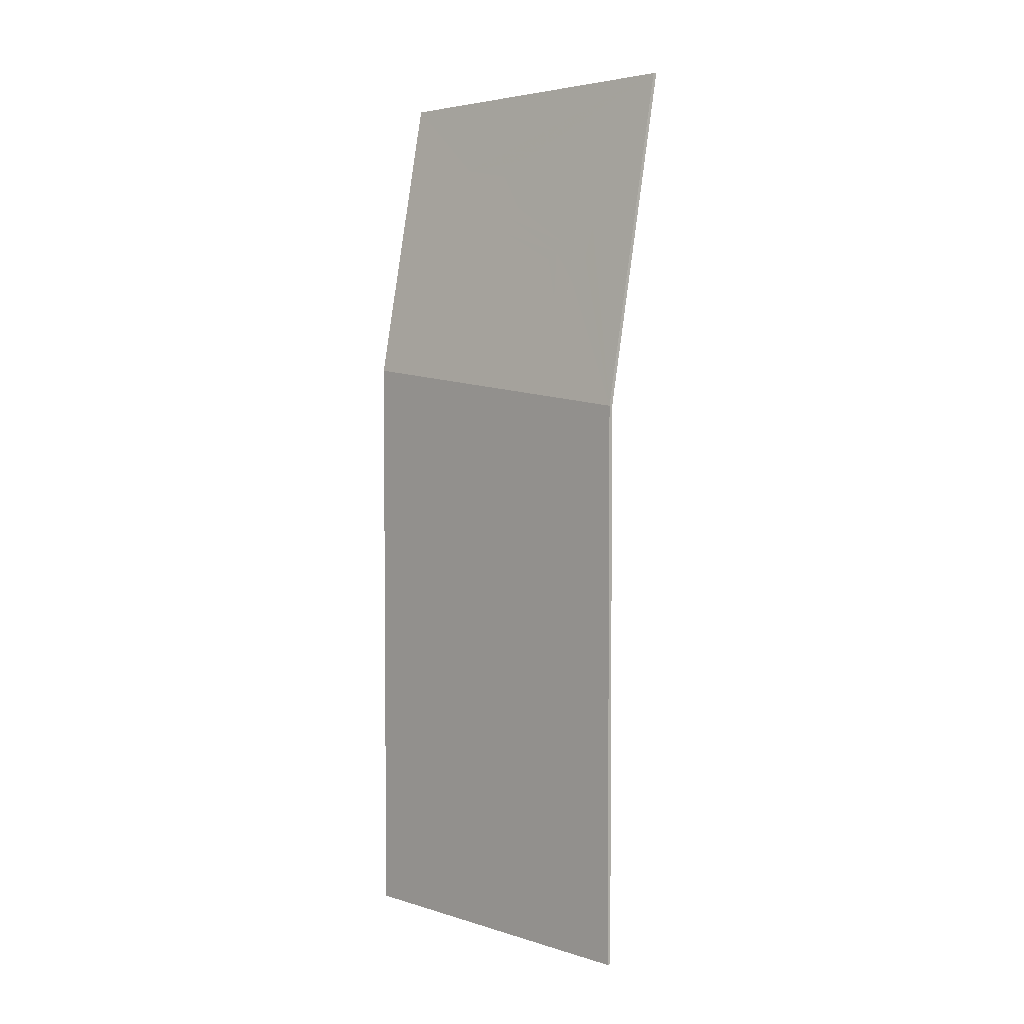
<metadata>
{"format":"obj","ext":"obj","renderer":"f3d","projection":"perspective","resolution":1024,"background":"white","views":[{"elev":3.6,"azim":135.6,"up":"+Z"}]}
</metadata>
<code>
v 3.812 0.375 -1.918
v 3.812 0.375 -1.767
v 3.812 0.208 -1.767
v 3.812 0.208 -1.918
v 3.812 0.0855 -1.767
v 3.812 0.208 -1.767
v 3.812 0.208 -1.677
v 3.812 0.0855 -1.677
v 3.812 0.0885 -2.124
v 3.812 -0.241 -1.915
v 3.812 -0.375 -1.958
v 3.812 0.0735 -2.243
v 3.812 -0.375 -1.767
v 3.812 -0.375 -1.958
v 3.812 -0.241 -1.915
v 3.812 0.0855 -1.767
v 3.812 0.0735 -2.243
v 3.812 0.208 -2.243
v 3.812 0.0885 -2.124
v 3.812 0.0885 -1.915
v 3.812 0.0885 -2.124
v 3.812 0.208 -2.243
v 3.812 0.208 -1.918
v 3.812 -0.241 -1.915
v 3.812 0.0885 -1.915
v 3.812 0.0855 -1.767
v 3.812 0.208 -1.918
v 3.812 0.208 -1.767
v 3.812 0.0855 -1.767
v 3.812 0.0885 -1.915
v 3.812 0.3225 -1.159
v 3.812 0.2395 -1.27
v 3.812 0.369 -1.258
v 3.812 0.352 -1.204
v 3.812 -0.369 -1.259
v 3.812 -0.238 -1.27
v 3.812 -0.322 -1.16
v 3.812 -0.351 -1.205
v 3.812 -0.2805 -1.123
v 3.812 -0.322 -1.16
v 3.812 -0.238 -1.27
v 3.812 -0.192 -1.235
v 3.812 -0.1645 -1.567
v 3.812 0 -1.583
v 3.812 0 -1.431
v 3.812 -0.114 -1.425
v 3.812 0 -1.583
v 3.812 0.1135 -1.573
v 3.812 0.1155 -1.425
v 3.812 0 -1.431
v 3.812 -0.238 -1.371
v 3.812 -0.3225 -1.482
v 3.812 -0.2815 -1.518
v 3.812 -0.192 -1.406
v 3.812 -0.192 -1.406
v 3.812 -0.2815 -1.518
v 3.812 -0.229 -1.547
v 3.812 -0.114 -1.425
v 3.812 0.2395 -1.27
v 3.812 0.3225 -1.159
v 3.812 0.282 -1.121
v 3.812 0.1935 -1.235
v 3.812 -0.229 -1.547
v 3.812 -0.1645 -1.567
v 3.812 -0.114 -1.425
v 3.812 -0.163 -1.073
v 3.812 -0.2275 -1.094
v 3.812 -0.2805 -1.123
v 3.812 -0.192 -1.235
v 3.812 0.2395 -1.371
v 3.812 0.1945 -1.406
v 3.812 0.282 -1.518
v 3.812 0.3225 -1.482
v 3.812 0.1135 -1.573
v 3.812 0.165 -1.567
v 3.812 0.1945 -1.406
v 3.812 0.1155 -1.425
v 3.812 0.165 -1.567
v 3.812 0.2295 -1.547
v 3.812 0.282 -1.518
v 3.812 0.1945 -1.406
v 3.812 0.0015 -1.058
v 3.812 0.115 -1.214
v 3.812 0.1935 -1.235
v 3.812 0.166 -1.073
v 3.812 0.282 -1.121
v 3.812 0.2295 -1.093
v 3.812 0.166 -1.073
v 3.812 0.1935 -1.235
v 3.812 -0.3225 -1.482
v 3.812 -0.238 -1.371
v 3.812 -0.369 -1.383
v 3.812 -0.352 -1.436
v 3.812 -0.192 -1.235
v 3.812 -0.114 -1.214
v 3.812 -0.111 -1.067
v 3.812 -0.163 -1.073
v 3.812 -0.369 -1.259
v 3.812 -0.375 -1.32
v 3.812 -0.369 -1.383
v 3.812 -0.253 -1.32
v 3.812 0 -1.208
v 3.812 0.115 -1.214
v 3.812 0.0015 -1.058
v 3.812 -0.114 -1.214
v 3.812 0 -1.208
v 3.812 0.0015 -1.058
v 3.812 -0.111 -1.067
v 3.812 -0.369 -1.383
v 3.812 -0.238 -1.371
v 3.812 -0.253 -1.32
v 3.812 0.3225 -1.482
v 3.812 0.352 -1.436
v 3.812 0.375 -1.32
v 3.812 0.2395 -1.371
v 3.812 -0.369 -1.259
v 3.812 -0.253 -1.32
v 3.812 -0.238 -1.27
v 3.812 0.2395 -1.371
v 3.812 0.375 -1.32
v 3.812 0.369 -1.258
v 3.812 0.2545 -1.32
v 3.812 0.2395 -1.27
v 3.812 0.2545 -1.32
v 3.812 0.369 -1.258
v 3.722 0.3583 -0.1722
v 3.702 0.3729 -0.07258
v 3.704 0.2525 -0.07215
v 3.713 0.2456 -0.114
v 3.73 -0.09886 -0.1644
v 3.72 -0.00509 -0.1244
v 3.709 -0.01883 -0.06953
v 3.72 -0.1296 -0.1095
v 3.691 0.01676 0.01785
v 3.686 0.05914 0.0417
v 3.659 0.007645 0.1816
v 3.67 -0.07221 0.1322
v 3.659 0.007645 0.1816
v 3.686 0.05914 0.0417
v 3.683 0.1146 0.0497
v 3.654 0.1076 0.1976
v 3.684 0.1741 0.0413
v 3.656 0.2161 0.1794
v 3.654 0.1076 0.1976
v 3.683 0.1146 0.0497
v 3.72 -0.1296 -0.1095
v 3.709 -0.01883 -0.06953
v 3.699 -0.01006 -0.01955
v 3.706 -0.1399 -0.0416
v 3.753 -0.3764 -0.2469
v 3.73 -0.2494 -0.1455
v 3.667 -0.2508 0.1681
v 3.67 -0.3782 0.1687
v 3.672 0.3319 0.08506
v 3.687 0.2167 0.01803
v 3.694 0.2438 -0.01963
v 3.681 0.3545 0.03875
v 3.704 0.2525 -0.07215
v 3.702 0.3729 -0.07258
v 3.681 0.3545 0.03875
v 3.694 0.2438 -0.01963
v 3.719 0.2263 -0.1467
v 3.724 0.194 -0.1691
v 3.749 0.2441 -0.3001
v 3.738 0.3146 -0.2496
v 3.755 0.1512 -0.3199
v 3.749 0.2441 -0.3001
v 3.724 0.194 -0.1691
v 3.727 0.1506 -0.1785
v 3.73 -0.2494 -0.1455
v 3.753 -0.3764 -0.2469
v 3.753 0.02566 -0.2953
v 3.73 -0.09886 -0.1644
v 3.67 -0.07221 0.1322
v 3.687 -0.1228 0.05597
v 3.699 -0.01006 -0.01955
v 3.691 0.01676 0.01785
v 3.706 -0.1399 -0.0416
v 3.699 -0.01006 -0.01955
v 3.687 -0.1228 0.05597
v 3.753 0.02566 -0.2953
v 3.727 0.03357 -0.165
v 3.72 -0.00509 -0.1244
v 3.73 -0.09886 -0.1644
v 3.659 0.2611 0.1566
v 3.687 0.2167 0.01803
v 3.672 0.3319 0.08506
v 3.665 0.3003 0.1247
v 3.738 0.3146 -0.2496
v 3.722 0.3583 -0.1722
v 3.713 0.2456 -0.114
v 3.719 0.2263 -0.1467
v 3.656 0.2161 0.1794
v 3.684 0.1741 0.0413
v 3.687 0.2167 0.01803
v 3.659 0.2611 0.1566
v 3.812 0.2047 -0.897
v 3.812 0.282 -0.9293
v 3.812 0.375 -0.9413
v 3.812 0.2475 -0.7568
v 3.812 -0.3578 -0.7755
v 3.812 -0.3352 -0.8213
v 3.812 -0.2137 -0.759
v 3.812 -0.2407 -0.7222
v 3.811 -0.09829 -0.5704
v 3.812 -0.0789 -0.5819
v 3.794 0.04457 -0.501
v 3.785 -0.01412 -0.4502
v 3.812 -0.0789 -0.5819
v 3.812 -0.0555 -0.5962
v 3.812 0.1242 -0.6049
v 3.798 -0.3116 -0.4807
v 3.812 -0.3544 -0.5506
v 3.812 -0.1854 -0.5698
v 3.786 -0.2383 -0.4312
v 3.812 0.06375 -0.75
v 3.812 0.135 -0.8393
v 3.812 0.2475 -0.7568
v 3.812 0.207 -0.7222
v 3.811 -0.09829 -0.5704
v 3.785 -0.01412 -0.4502
v 3.781 -0.07421 -0.424
v 3.781 -0.1447 -0.415
v 3.81 -0.1411 -0.5615
v 3.811 -0.09829 -0.5704
v 3.781 -0.1447 -0.415
v 3.786 -0.2383 -0.4312
v 3.786 -0.2383 -0.4312
v 3.812 -0.1854 -0.5698
v 3.81 -0.1411 -0.5615
v 3.812 -0.2497 -0.6727
v 3.812 -0.375 -0.663
v 3.812 -0.3578 -0.7755
v 3.812 -0.2407 -0.7222
v 3.812 0.03375 -0.7013
v 3.812 0.06375 -0.75
v 3.812 0.207 -0.7222
v 3.812 0.1507 -0.6442
v 3.771 0.3741 -0.4252
v 3.774 0.2466 -0.4247
v 3.812 0.2475 -0.6189
v 3.812 0.375 -0.6334
v 3.812 0.2475 -0.7568
v 3.812 0.375 -0.9413
v 3.812 0.375 -0.6334
v 3.812 0.2475 -0.6189
v 3.794 0.04457 -0.501
v 3.812 -0.0789 -0.5819
v 3.812 0.1242 -0.6049
v 3.809 0.1102 -0.585
v 3.812 -0.0555 -0.5962
v 3.812 0.03375 -0.7013
v 3.812 0.1507 -0.6442
v 3.812 0.1242 -0.6049
v 3.812 -0.2205 -0.9105
v 3.812 -0.1072 -0.9277
v 3.812 -0.1072 -0.7905
v 3.812 -0.1703 -0.7823
v 3.812 -0.2137 -0.759
v 3.812 -0.2662 -0.8887
v 3.812 -0.2205 -0.9105
v 3.812 -0.1703 -0.7823
v 3.812 -0.2497 -0.6727
v 3.812 -0.2422 -0.6262
v 3.812 -0.3593 -0.5587
v 3.812 -0.375 -0.663
v 3.812 -0.3593 -0.5587
v 3.812 -0.2422 -0.6262
v 3.812 -0.2205 -0.591
v 3.812 -0.3544 -0.5506
v 3.812 -0.3544 -0.5506
v 3.812 -0.2205 -0.591
v 3.812 -0.1854 -0.5698
v 3.812 -0.2662 -0.8887
v 3.812 -0.2137 -0.759
v 3.812 -0.3352 -0.8213
v 3.812 -0.3045 -0.8588
v 3.812 0.135 -0.8393
v 3.812 0.2047 -0.897
v 3.812 0.2475 -0.7568
v 3.812 -0.375 -1.767
v 3.812 -0.55 -0.5284
v 3.812 -0.55 -2.45
v 3.812 -0.375 -1.958
v 3.812 -0.55 -2.45
v 3.812 0.0735 -2.243
v 3.812 -0.375 -1.958
v 3.812 0.0735 -2.243
v 3.812 -0.55 -2.45
v 3.812 0.55 -2.45
v 3.812 0.208 -2.243
v 3.812 0.208 -1.918
v 3.812 0.208 -2.243
v 3.812 0.55 -2.45
v 3.812 0.375 -1.918
v 3.812 0.375 -1.767
v 3.812 0.375 -1.918
v 3.812 0.55 -2.45
v 3.812 0.55 -0.6533
v 3.812 0.375 -1.767
v 3.812 0.55 -0.6533
v 3.812 0.375 -1.32
v 3.812 0.352 -1.436
v 3.812 0.369 -1.258
v 3.812 0.375 -1.32
v 3.812 0.55 -0.6533
v 3.812 0.375 -0.9413
v 3.812 0.352 -1.204
v 3.812 0.369 -1.258
v 3.812 0.55 -0.6533
v 3.812 0.375 -0.9413
v 3.812 0.3225 -1.159
v 3.812 0.352 -1.204
v 3.812 0.375 -0.9413
v 3.812 0.282 -1.121
v 3.812 0.3225 -1.159
v 3.812 0.375 -0.9413
v 3.812 0.2295 -1.093
v 3.812 0.282 -1.121
v 3.702 0.3729 -0.07258
v 3.722 0.3583 -0.1722
v 3.812 0.55 -0.6533
v 3.605 0.5461 0.4094
v 3.681 0.3545 0.03875
v 3.702 0.3729 -0.07258
v 3.605 0.5461 0.4094
v 3.672 0.3319 0.08506
v 3.681 0.3545 0.03875
v 3.605 0.5461 0.4094
v 3.665 0.3003 0.1247
v 3.672 0.3319 0.08506
v 3.605 0.5461 0.4094
v 3.659 0.2611 0.1566
v 3.665 0.3003 0.1247
v 3.605 0.5461 0.4094
v 3.656 0.2161 0.1794
v 3.659 0.2611 0.1566
v 3.605 0.5461 0.4094
v 3.654 0.1076 0.1976
v 3.656 0.2161 0.1794
v 3.605 0.5461 0.4094
v 3.659 0.007645 0.1816
v 3.654 0.1076 0.1976
v 3.605 0.5461 0.4094
v 3.667 -0.2508 0.1681
v 3.667 -0.2508 0.1681
v 3.67 -0.07221 0.1322
v 3.659 0.007645 0.1816
v 3.667 -0.2508 0.1681
v 3.687 -0.1228 0.05597
v 3.67 -0.07221 0.1322
v 3.706 -0.1399 -0.0416
v 3.687 -0.1228 0.05597
v 3.667 -0.2508 0.1681
v 3.73 -0.2494 -0.1455
v 3.73 -0.2494 -0.1455
v 3.72 -0.1296 -0.1095
v 3.706 -0.1399 -0.0416
v 3.73 -0.2494 -0.1455
v 3.73 -0.09886 -0.1644
v 3.72 -0.1296 -0.1095
v 3.667 -0.2508 0.1681
v 3.605 0.5461 0.4094
v 3.625 -0.5542 0.4128
v 3.67 -0.3782 0.1687
v 3.753 -0.3764 -0.2469
v 3.67 -0.3782 0.1687
v 3.625 -0.5542 0.4128
v 3.812 -0.55 -0.5284
v 3.727 0.03357 -0.165
v 3.753 0.02566 -0.2953
v 3.755 0.1512 -0.3199
v 3.727 0.1506 -0.1785
v 3.72 -0.00509 -0.1244
v 3.727 0.03357 -0.165
v 3.727 0.1506 -0.1785
v 3.724 0.194 -0.1691
v 3.709 -0.01883 -0.06953
v 3.72 -0.00509 -0.1244
v 3.724 0.194 -0.1691
v 3.719 0.2263 -0.1467
v 3.699 -0.01006 -0.01955
v 3.709 -0.01883 -0.06953
v 3.719 0.2263 -0.1467
v 3.713 0.2456 -0.114
v 3.691 0.01676 0.01785
v 3.699 -0.01006 -0.01955
v 3.713 0.2456 -0.114
v 3.704 0.2525 -0.07215
v 3.686 0.05914 0.0417
v 3.691 0.01676 0.01785
v 3.704 0.2525 -0.07215
v 3.694 0.2438 -0.01963
v 3.683 0.1146 0.0497
v 3.686 0.05914 0.0417
v 3.694 0.2438 -0.01963
v 3.687 0.2167 0.01803
v 3.683 0.1146 0.0497
v 3.687 0.2167 0.01803
v 3.684 0.1741 0.0413
v 3.812 -0.2662 -0.8887
v 3.812 -0.2805 -1.123
v 3.812 -0.2275 -1.094
v 3.812 -0.2205 -0.9105
v 3.812 -0.3352 -0.8213
v 3.812 -0.351 -1.205
v 3.812 -0.322 -1.16
v 3.812 -0.3045 -0.8588
v 3.812 -0.3578 -0.7755
v 3.812 -0.369 -1.259
v 3.812 -0.351 -1.205
v 3.812 -0.3352 -0.8213
v 3.812 -0.3578 -0.7755
v 3.812 -0.55 -0.5284
v 3.812 -0.375 -1.32
v 3.812 -0.369 -1.259
v 3.812 -0.369 -1.383
v 3.812 -0.375 -1.32
v 3.812 -0.55 -0.5284
v 3.812 -0.375 -1.767
v 3.812 -0.375 -1.767
v 3.812 -0.352 -1.436
v 3.812 -0.369 -1.383
v 3.812 -0.375 -1.767
v 3.812 -0.3225 -1.482
v 3.812 -0.352 -1.436
v 3.812 -0.375 -1.767
v 3.812 -0.2815 -1.518
v 3.812 -0.3225 -1.482
v 3.812 -0.375 -1.767
v 3.812 -0.229 -1.547
v 3.812 -0.2815 -1.518
v 3.812 -0.375 -1.767
v 3.812 -0.1645 -1.567
v 3.812 -0.229 -1.547
v 3.812 0 -1.583
v 3.812 -0.1645 -1.567
v 3.812 -0.375 -1.767
v 3.812 0.0855 -1.767
v 3.812 0 -1.583
v 3.812 0.0855 -1.767
v 3.812 0.0855 -1.677
v 3.812 0 -1.583
v 3.812 0.0855 -1.677
v 3.812 0.1135 -1.573
v 3.812 0.165 -1.567
v 3.812 0.1135 -1.573
v 3.812 0.0855 -1.677
v 3.812 0.208 -1.677
v 3.812 0.2295 -1.547
v 3.812 0.165 -1.567
v 3.812 0.208 -1.677
v 3.812 0.375 -1.767
v 3.812 0.208 -1.677
v 3.812 0.208 -1.767
v 3.812 0.375 -1.767
v 3.812 0.2295 -1.547
v 3.812 0.375 -1.767
v 3.812 0.282 -1.518
v 3.812 0.282 -1.518
v 3.812 0.375 -1.767
v 3.812 0.3225 -1.482
v 3.812 0.3225 -1.482
v 3.812 0.375 -1.767
v 3.812 0.352 -1.436
v 3.812 -0.238 -1.27
v 3.812 -0.253 -1.32
v 3.812 -0.238 -1.371
v 3.812 -0.192 -1.406
v 3.812 -0.192 -1.235
v 3.812 -0.238 -1.27
v 3.812 -0.192 -1.406
v 3.812 -0.114 -1.425
v 3.812 -0.114 -1.214
v 3.812 -0.192 -1.235
v 3.812 -0.114 -1.425
v 3.812 0 -1.431
v 3.812 0 -1.208
v 3.812 -0.114 -1.214
v 3.812 0 -1.431
v 3.812 0.1155 -1.425
v 3.812 0.115 -1.214
v 3.812 0 -1.208
v 3.812 0.1155 -1.425
v 3.812 0.1945 -1.406
v 3.812 0.1935 -1.235
v 3.812 0.115 -1.214
v 3.812 0.1945 -1.406
v 3.812 0.2395 -1.371
v 3.812 0.2395 -1.27
v 3.812 0.1935 -1.235
v 3.812 0.2395 -1.371
v 3.812 0.2545 -1.32
v 3.812 -0.241 -1.915
v 3.812 0.0885 -2.124
v 3.812 0.0885 -1.915
v 3.812 -0.55 -0.5284
v 3.812 -0.375 -0.663
v 3.812 -0.3593 -0.5587
v 3.812 -0.55 -0.5284
v 3.812 -0.3593 -0.5587
v 3.812 -0.3544 -0.5506
v 3.812 -0.55 -0.5284
v 3.812 -0.3578 -0.7755
v 3.812 -0.375 -0.663
v 3.812 -0.2805 -1.123
v 3.812 -0.2662 -0.8887
v 3.812 -0.3045 -0.8588
v 3.812 -0.322 -1.16
v 3.812 -0.2205 -0.9105
v 3.812 -0.2275 -1.094
v 3.812 -0.163 -1.073
v 3.812 -0.1072 -0.9277
v 3.812 -0.163 -1.073
v 3.812 -0.111 -1.067
v 3.812 -0.1072 -0.9277
v 3.812 -0.1072 -0.9277
v 3.812 -0.111 -1.067
v 3.812 0.0015 -1.058
v 3.812 0.2047 -0.897
v 3.812 -0.1072 -0.9277
v 3.812 0.2047 -0.897
v 3.812 0.135 -0.8393
v 3.812 -0.1072 -0.7905
v 3.812 -0.1072 -0.7905
v 3.812 0.135 -0.8393
v 3.812 0.06375 -0.75
v 3.812 -0.1072 -0.7905
v 3.812 0.06375 -0.75
v 3.812 0.03375 -0.7013
v 3.812 -0.1703 -0.7823
v 3.812 -0.1703 -0.7823
v 3.812 0.03375 -0.7013
v 3.812 -0.0555 -0.5962
v 3.812 -0.2137 -0.759
v 3.812 -0.2407 -0.7222
v 3.812 -0.2137 -0.759
v 3.812 -0.0789 -0.5819
v 3.812 -0.1854 -0.5698
v 3.81 -0.1411 -0.5615
v 3.812 -0.1854 -0.5698
v 3.812 -0.0789 -0.5819
v 3.811 -0.09829 -0.5704
v 3.812 -0.0555 -0.5962
v 3.812 -0.0789 -0.5819
v 3.812 -0.2137 -0.759
v 3.812 -0.2205 -0.591
v 3.812 -0.2422 -0.6262
v 3.812 -0.2497 -0.6727
v 3.812 -0.1854 -0.5698
v 3.812 -0.1854 -0.5698
v 3.812 -0.2497 -0.6727
v 3.812 -0.2407 -0.7222
v 3.812 0.2047 -0.897
v 3.812 0.0015 -1.058
v 3.812 0.166 -1.073
v 3.812 0.282 -0.9293
v 3.812 0.2295 -1.093
v 3.812 0.375 -0.9413
v 3.812 0.282 -0.9293
v 3.812 0.166 -1.073
v 3.812 0.375 -0.6334
v 3.812 0.375 -0.9413
v 3.812 0.55 -0.6533
v 3.771 0.3741 -0.4252
v 3.812 0.375 -0.6334
v 3.812 0.55 -0.6533
v 3.738 0.3146 -0.2496
v 3.771 0.3741 -0.4252
v 3.812 0.55 -0.6533
v 3.722 0.3583 -0.1722
v 3.771 0.3741 -0.4252
v 3.738 0.3146 -0.2496
v 3.749 0.2441 -0.3001
v 3.774 0.2466 -0.4247
v 3.774 0.2466 -0.4247
v 3.749 0.2441 -0.3001
v 3.755 0.1512 -0.3199
v 3.794 0.04457 -0.501
v 3.794 0.04457 -0.501
v 3.809 0.1102 -0.585
v 3.774 0.2466 -0.4247
v 3.812 0.207 -0.7222
v 3.812 0.2475 -0.6189
v 3.812 0.1242 -0.6049
v 3.812 0.1507 -0.6442
v 3.812 0.2475 -0.6189
v 3.774 0.2466 -0.4247
v 3.809 0.1102 -0.585
v 3.812 0.1242 -0.6049
v 3.812 0.2475 -0.7568
v 3.812 0.2475 -0.6189
v 3.812 0.207 -0.7222
v 3.794 0.04457 -0.501
v 3.755 0.1512 -0.3199
v 3.753 0.02566 -0.2953
v 3.785 -0.01412 -0.4502
v 3.781 -0.07421 -0.424
v 3.785 -0.01412 -0.4502
v 3.753 0.02566 -0.2953
v 3.781 -0.1447 -0.415
v 3.781 -0.07421 -0.424
v 3.753 0.02566 -0.2953
v 3.753 -0.3764 -0.2469
v 3.753 -0.3764 -0.2469
v 3.786 -0.2383 -0.4312
v 3.781 -0.1447 -0.415
v 3.753 -0.3764 -0.2469
v 3.798 -0.3116 -0.4807
v 3.786 -0.2383 -0.4312
v 3.812 -0.55 -0.5284
v 3.812 -0.3544 -0.5506
v 3.798 -0.3116 -0.4807
v 3.753 -0.3764 -0.2469
v 3.592 0.5461 0.4094
v 3.8 0.55 -0.6533
v 3.8 -0.55 -0.5284
v 3.613 -0.5542 0.4128
v 3.8 -0.55 -2.45
v 3.8 -0.55 -0.5284
v 3.8 0.55 -0.6533
v 3.8 0.55 -2.45
v 3.812 0.55 -2.45
v 3.812 -0.55 -2.45
v 3.8 -0.55 -2.45
v 3.8 0.55 -2.45
v 3.8 -0.55 -0.5284
v 3.8 -0.55 -2.45
v 3.812 -0.55 -2.45
v 3.812 -0.55 -0.5284
v 3.613 -0.5542 0.4128
v 3.8 -0.55 -0.5284
v 3.812 -0.55 -0.5284
v 3.625 -0.5542 0.4128
v 3.812 0.55 -2.45
v 3.8 0.55 -2.45
v 3.8 0.55 -0.6533
v 3.812 0.55 -0.6533
v 3.812 0.55 -0.6533
v 3.8 0.55 -0.6533
v 3.592 0.5461 0.4094
v 3.605 0.5461 0.4094
v 3.592 0.5461 0.4094
v 3.613 -0.5542 0.4128
v 3.625 -0.5542 0.4128
v 3.605 0.5461 0.4094
g mesh574063
f 1 2 3
f 3 4 1
f 5 6 7
f 7 8 5
f 9 10 11
f 11 12 9
f 13 14 15
f 15 16 13
f 17 18 19
f 20 21 22
f 22 23 20
f 24 25 26
f 27 28 29
f 29 30 27
f 31 32 33
f 33 34 31
f 35 36 37
f 37 38 35
f 39 40 41
f 41 42 39
f 43 44 45
f 45 46 43
f 47 48 49
f 49 50 47
f 51 52 53
f 53 54 51
f 55 56 57
f 57 58 55
f 59 60 61
f 61 62 59
f 63 64 65
f 66 67 68
f 68 69 66
f 70 71 72
f 72 73 70
f 74 75 76
f 76 77 74
f 78 79 80
f 80 81 78
f 82 83 84
f 84 85 82
f 86 87 88
f 88 89 86
f 90 91 92
f 92 93 90
f 94 95 96
f 96 97 94
f 98 99 100
f 100 101 98
f 102 103 104
f 105 106 107
f 107 108 105
f 109 110 111
f 112 113 114
f 114 115 112
f 116 117 118
f 119 120 121
f 121 122 119
f 123 124 125
f 126 127 128
f 128 129 126
f 130 131 132
f 132 133 130
f 134 135 136
f 136 137 134
f 138 139 140
f 140 141 138
f 142 143 144
f 144 145 142
f 146 147 148
f 148 149 146
f 150 151 152
f 152 153 150
f 154 155 156
f 156 157 154
f 158 159 160
f 160 161 158
f 162 163 164
f 164 165 162
f 166 167 168
f 168 169 166
f 170 171 172
f 172 173 170
f 174 175 176
f 176 177 174
f 178 179 180
f 181 182 183
f 183 184 181
f 185 186 187
f 187 188 185
f 189 190 191
f 191 192 189
f 193 194 195
f 195 196 193
f 197 198 199
f 199 200 197
f 201 202 203
f 203 204 201
f 205 206 207
f 207 208 205
f 209 210 211
f 212 213 214
f 214 215 212
f 216 217 218
f 218 219 216
f 220 221 222
f 222 223 220
f 224 225 226
f 226 227 224
f 228 229 230
f 231 232 233
f 233 234 231
f 235 236 237
f 237 238 235
f 239 240 241
f 241 242 239
f 243 244 245
f 245 246 243
f 247 248 249
f 249 250 247
f 251 252 253
f 253 254 251
f 255 256 257
f 257 258 255
f 259 260 261
f 261 262 259
f 263 264 265
f 265 266 263
f 267 268 269
f 269 270 267
f 271 272 273
f 274 275 276
f 276 277 274
f 278 279 280
f 281 282 283
f 283 284 281
f 285 286 287
f 288 289 290
f 290 291 288
f 292 293 294
f 294 295 292
f 296 297 298
f 298 299 296
f 300 301 302
f 302 303 300
f 304 305 306
f 307 308 309
f 309 310 307
f 311 312 313
f 314 315 316
f 317 318 319
f 320 321 322
f 322 323 320
f 324 325 326
f 327 328 329
f 330 331 332
f 333 334 335
f 336 337 338
f 339 340 341
f 342 343 344
f 344 345 342
f 346 347 348
f 349 350 351
f 352 353 354
f 354 355 352
f 356 357 358
f 359 360 361
f 362 363 364
f 364 365 362
f 366 367 368
f 368 369 366
f 370 371 372
f 372 373 370
f 374 375 376
f 376 377 374
f 378 379 380
f 380 381 378
f 382 383 384
f 384 385 382
f 386 387 388
f 388 389 386
f 390 391 392
f 392 393 390
f 394 395 396
f 396 397 394
f 398 399 400
f 401 402 403
f 403 404 401
f 405 406 407
f 407 408 405
f 409 410 411
f 411 412 409
f 413 414 415
f 415 416 413
f 417 418 419
f 419 420 417
f 421 422 423
f 424 425 426
f 427 428 429
f 430 431 432
f 433 434 435
f 436 437 438
f 438 439 436
f 440 441 442
f 443 444 445
f 446 447 448
f 448 449 446
f 450 451 452
f 452 453 450
f 454 455 456
f 457 458 459
f 460 461 462
f 463 464 465
f 466 467 468
f 468 469 466
f 470 471 472
f 472 473 470
f 474 475 476
f 476 477 474
f 478 479 480
f 480 481 478
f 482 483 484
f 484 485 482
f 486 487 488
f 488 489 486
f 490 491 492
f 492 493 490
f 494 495 496
f 497 498 499
f 500 501 502
f 503 504 505
f 506 507 508
f 508 509 506
f 510 511 512
f 512 513 510
f 514 515 516
f 517 518 519
f 519 520 517
f 521 522 523
f 523 524 521
f 525 526 527
f 528 529 530
f 530 531 528
f 532 533 534
f 534 535 532
f 536 537 538
f 538 539 536
f 540 541 542
f 542 543 540
f 544 545 546
f 547 548 549
f 549 550 547
f 551 552 553
f 554 555 556
f 556 557 554
f 558 559 560
f 560 561 558
f 562 563 564
f 565 566 567
f 568 569 570
f 570 571 568
f 572 573 574
f 574 575 572
f 576 577 578
f 578 579 576
f 580 581 582
f 583 584 585
f 585 586 583
f 587 588 589
f 589 590 587
f 591 592 593
f 594 595 596
f 596 597 594
f 598 599 600
f 601 602 603
f 603 604 601
f 605 606 607
f 608 609 610
f 611 612 613
f 613 614 611
f 615 616 617
f 617 618 615
f 619 620 621
f 621 622 619
f 623 624 625
f 625 626 623
f 627 628 629
f 629 630 627
f 631 632 633
f 633 634 631
f 635 636 637
f 637 638 635
f 639 640 641
f 641 642 639
f 643 644 645
f 645 646 643

</code>
